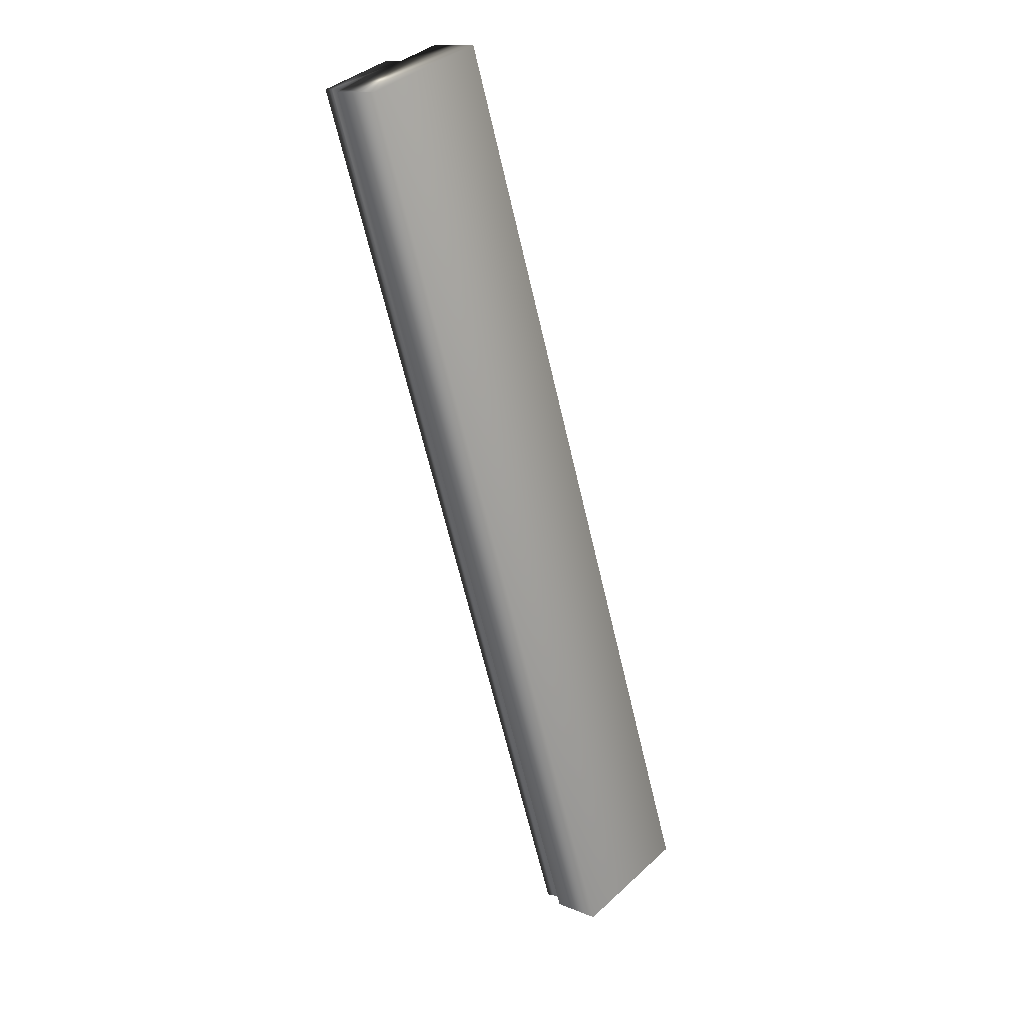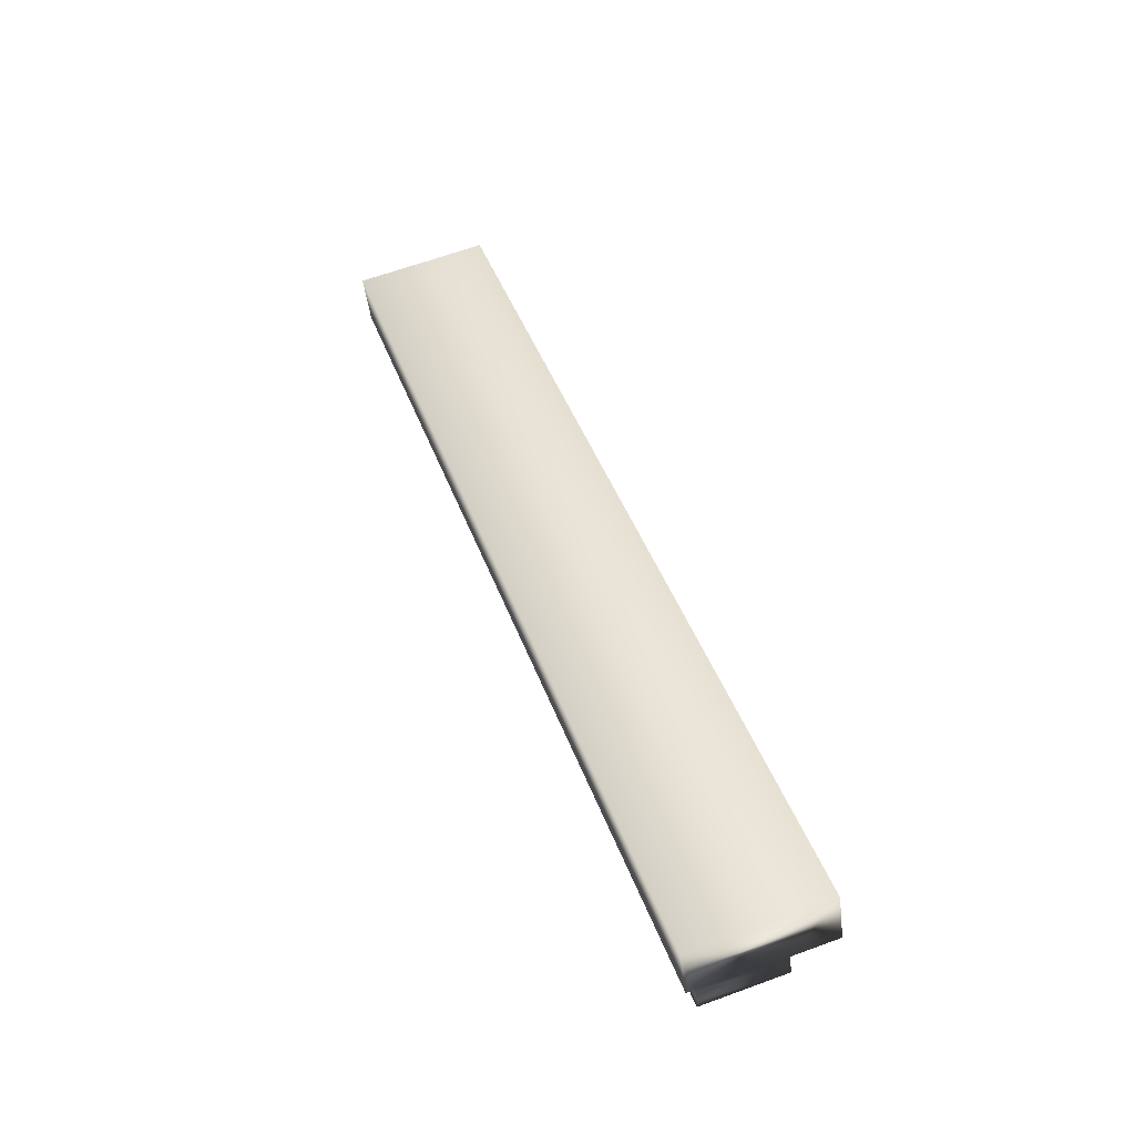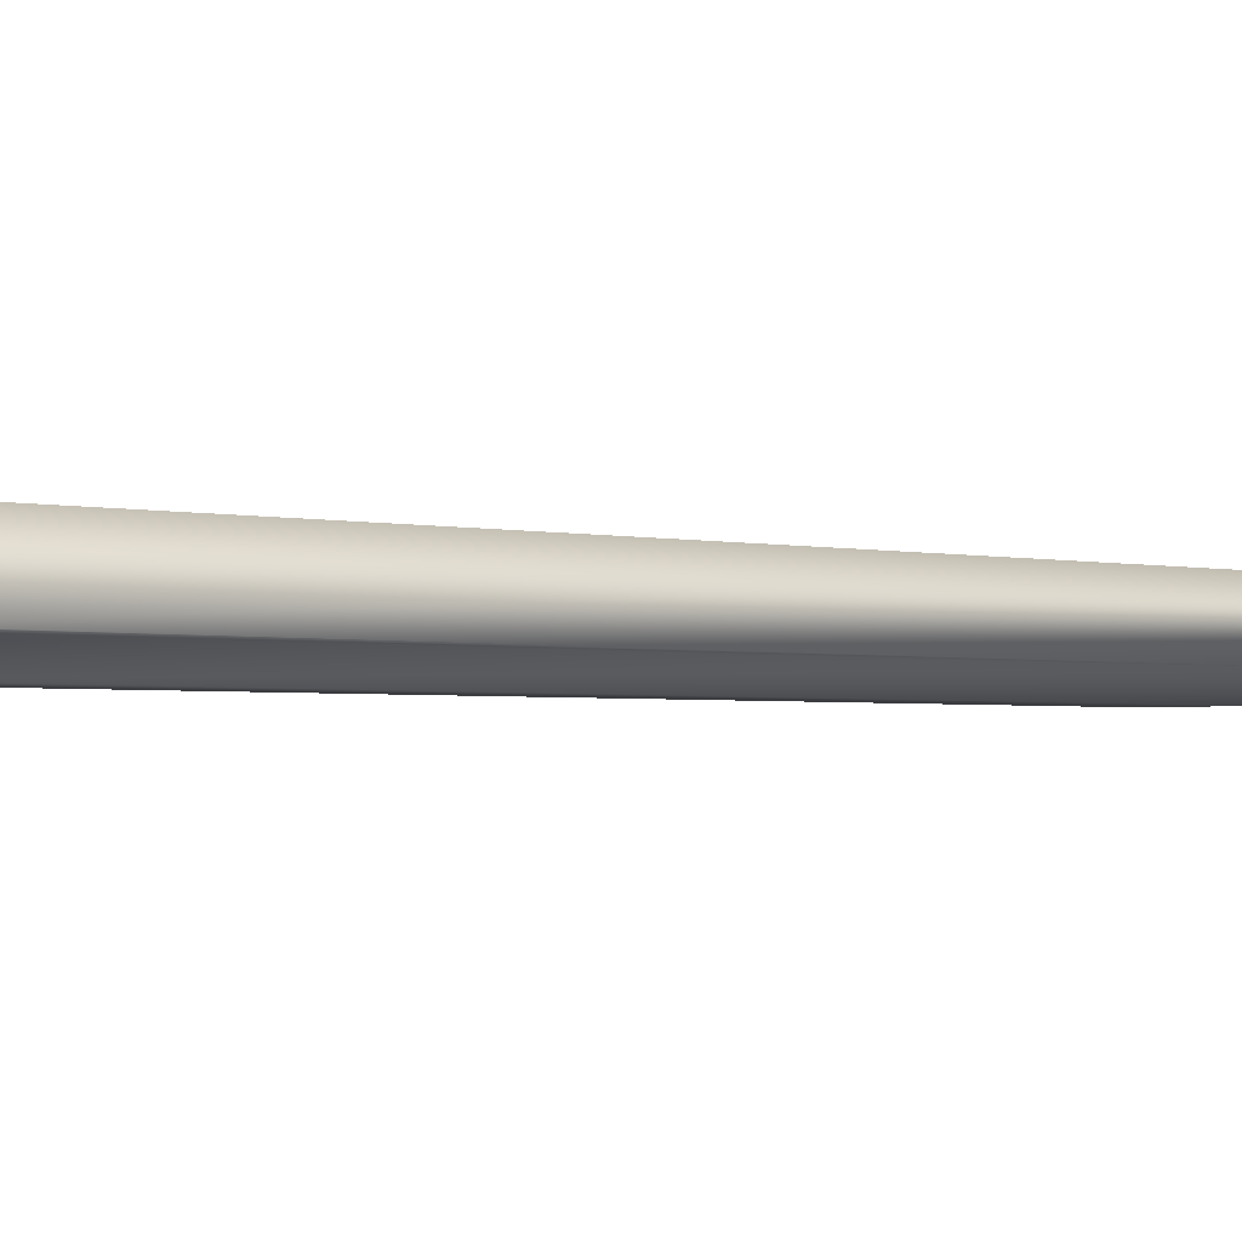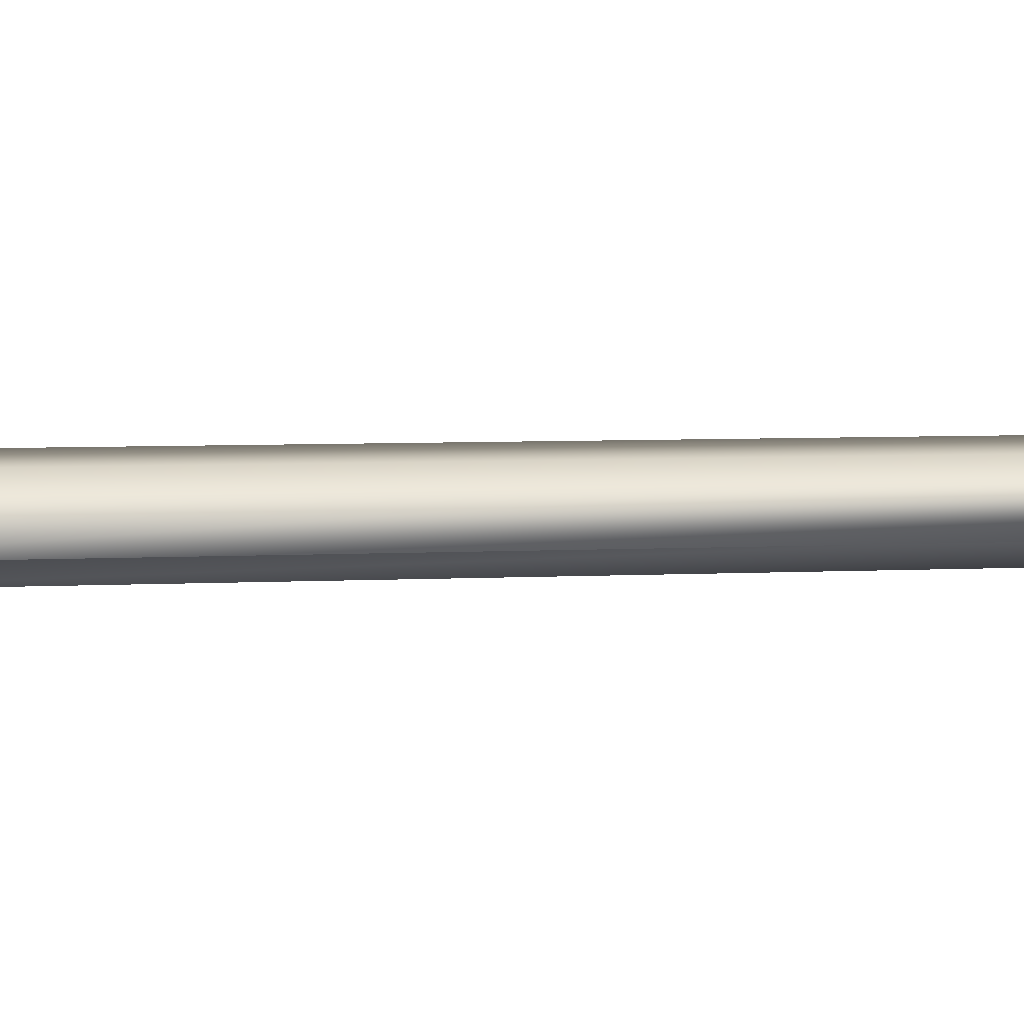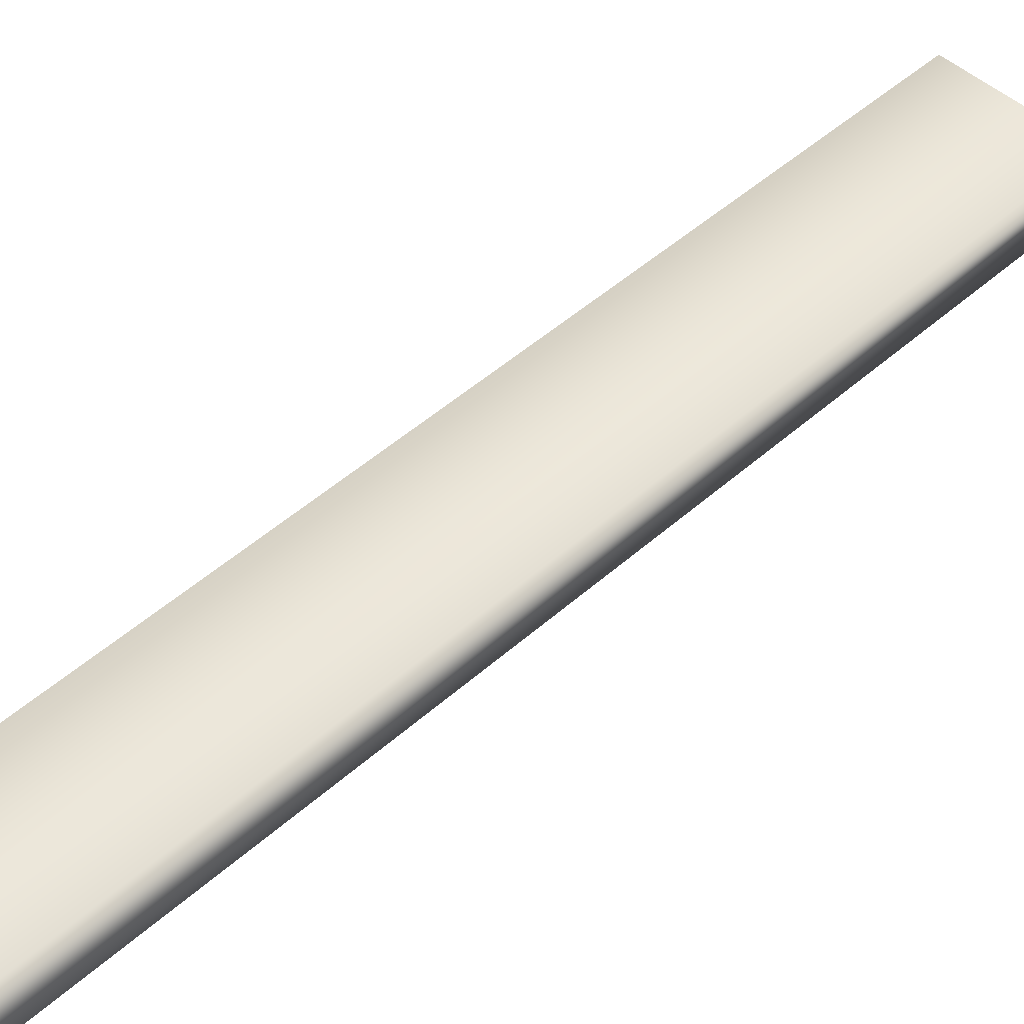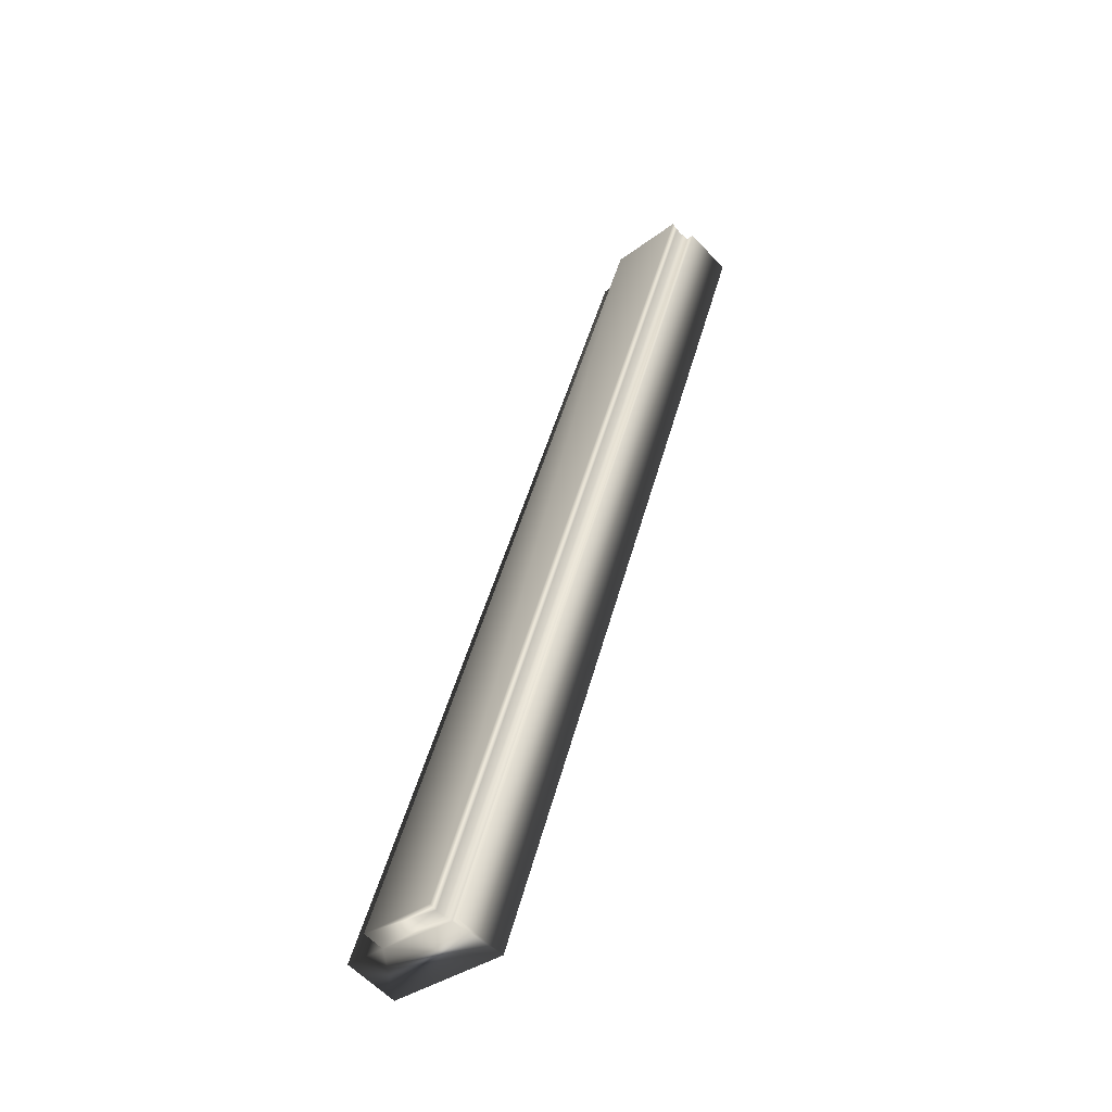
<metadata>
{"format":"obj","ext":"obj","renderer":"f3d","projection":"perspective","resolution":1024,"background":"white","views":[{"elev":12.5,"azim":133.9,"up":"+Z"},{"elev":-45.2,"azim":-173.0,"up":"+Z"},{"elev":-2.2,"azim":-113.6,"up":"+Y"},{"elev":6.0,"azim":-79.6,"up":"+Y"},{"elev":48.2,"azim":-115.9,"up":"+Y"},{"elev":-60.0,"azim":43.2,"up":"+Z"}]}
</metadata>
<code>
v -59.71 24.04 -34.68
v -58.5 24.04 -31.18
v -59.22 24.04 -34.85
v -58.01 24.04 -31.35
v -59.22 23.84 -34.85
v -58.01 23.84 -31.35
v -59.24 23.84 -34.84
v -58.04 23.84 -31.34
v -58.04 23.75 -31.34
v -59.24 23.75 -34.84
v -58.04 23.78 -31.34
v -59.25 23.78 -34.84
v -59.25 23.81 -34.84
v -58.04 23.81 -31.34
v -59.54 23.75 -34.74
v -58.34 23.75 -31.23
v -58.5 23.83 -31.18
v -58.34 23.83 -31.23
v -59.71 23.83 -34.68
v -59.54 23.83 -34.74
f 1 2 3
f 3 2 4
f 5 3 6
f 6 3 4
f 7 5 8
f 8 5 6
f 9 10 11
f 11 10 12
f 11 12 13
f 7 8 13
f 13 8 14
f 13 14 11
f 15 10 16
f 16 10 9
f 17 18 2
f 2 18 4
f 4 18 8
f 4 8 6
f 16 11 18
f 18 11 14
f 18 14 8
f 16 9 11
f 1 19 2
f 2 19 17
f 20 15 18
f 18 15 16
f 19 1 20
f 20 1 3
f 20 3 7
f 7 3 5
f 7 13 20
f 20 13 12
f 20 12 15
f 15 12 10
f 19 20 17
f 17 20 18

</code>
